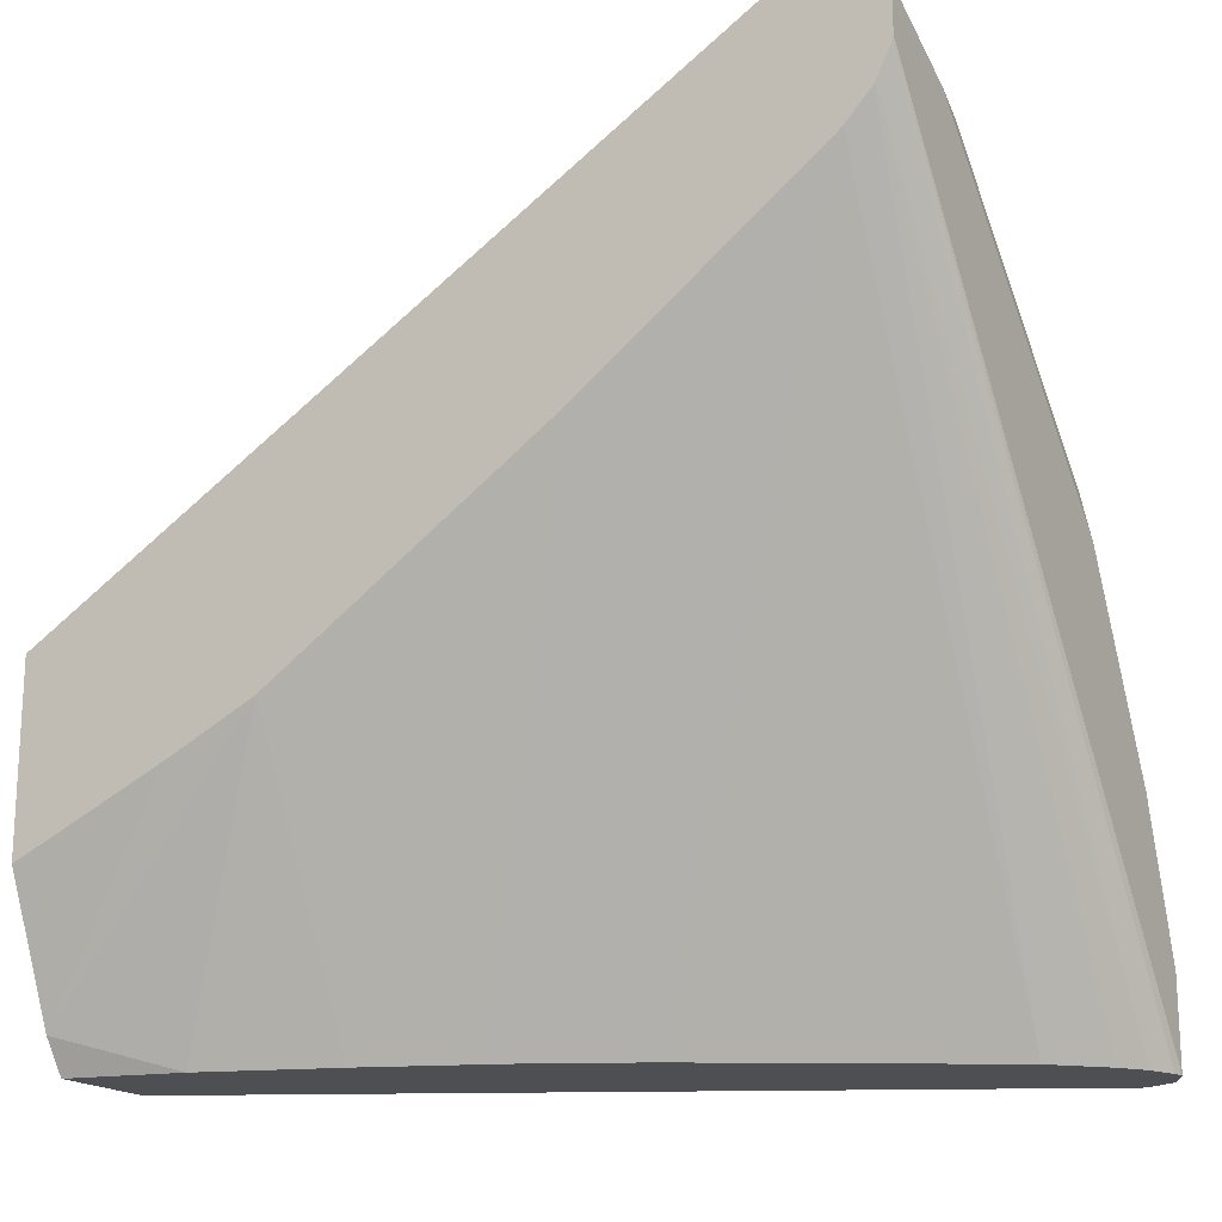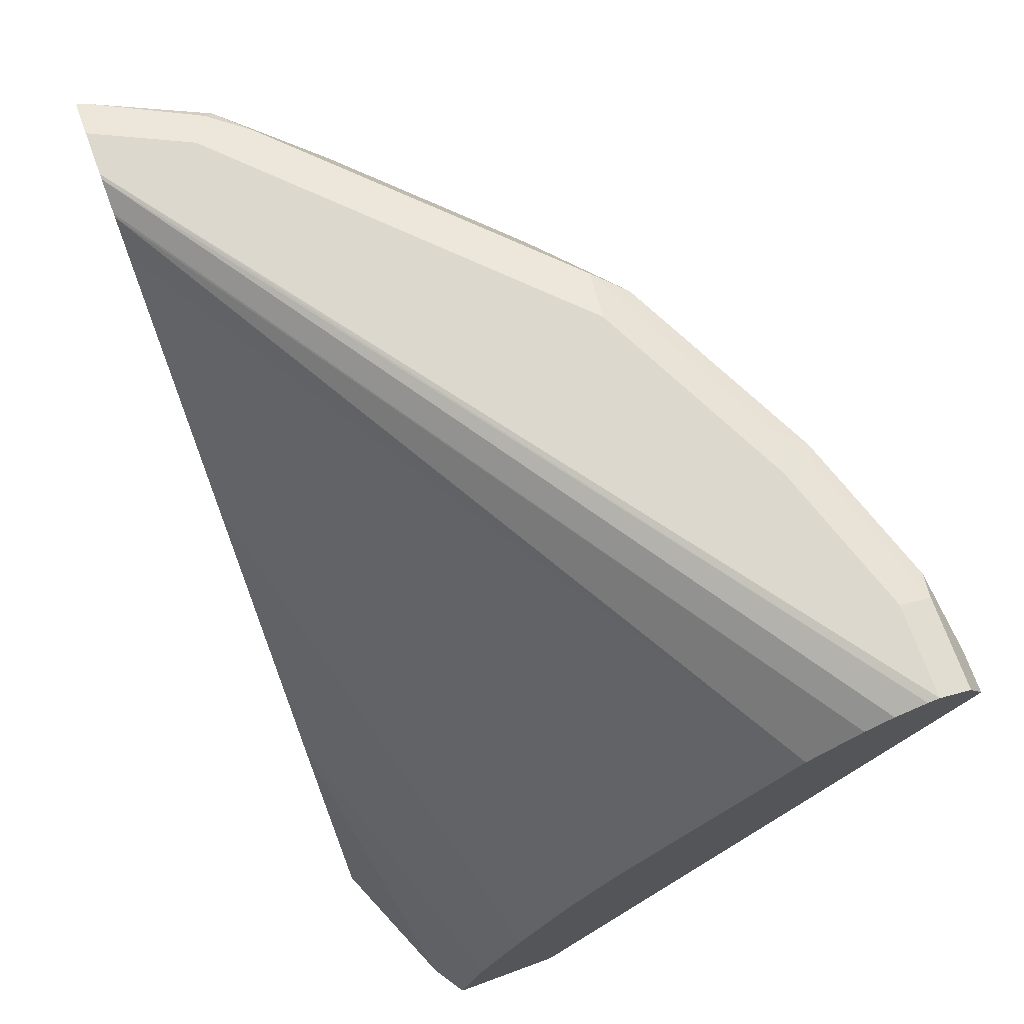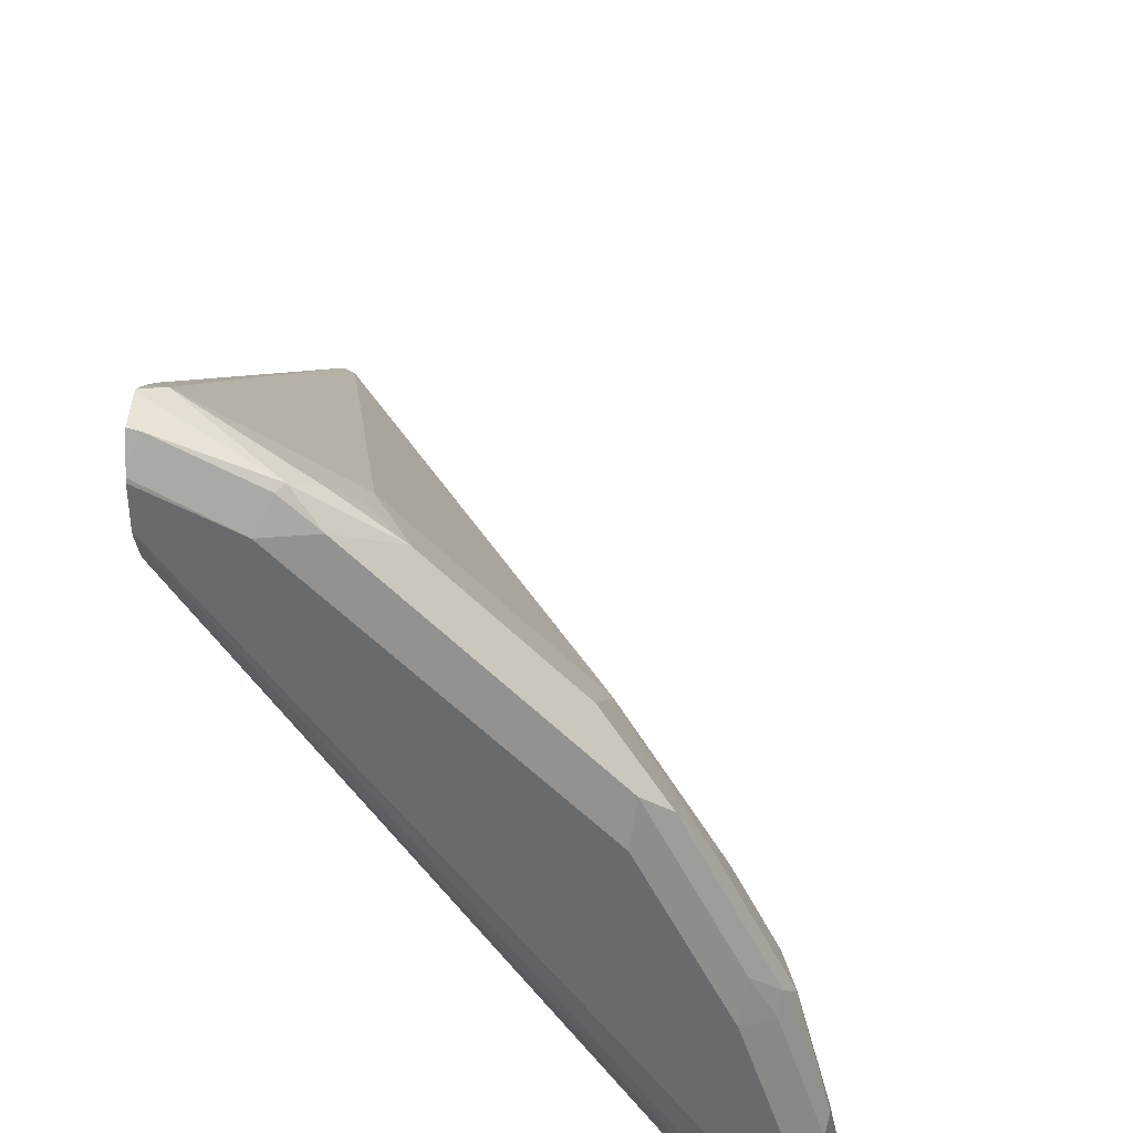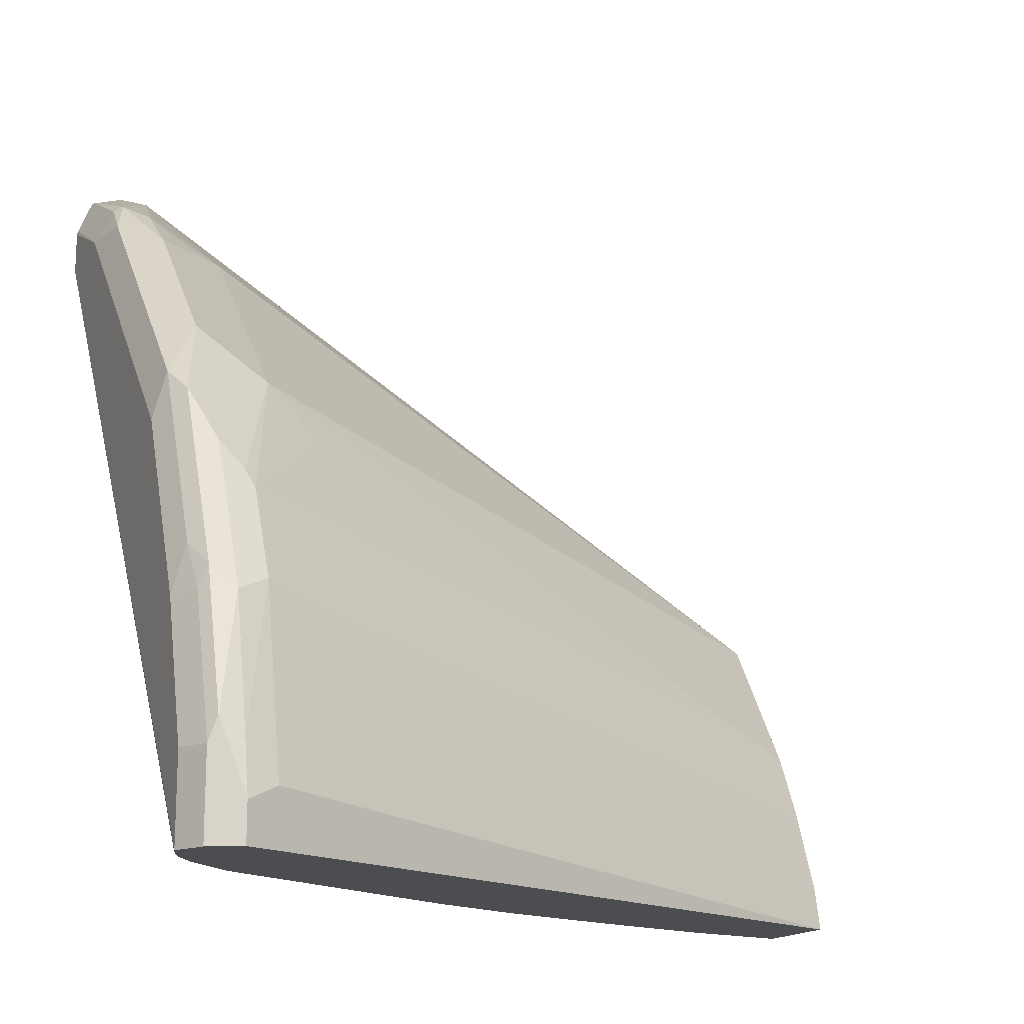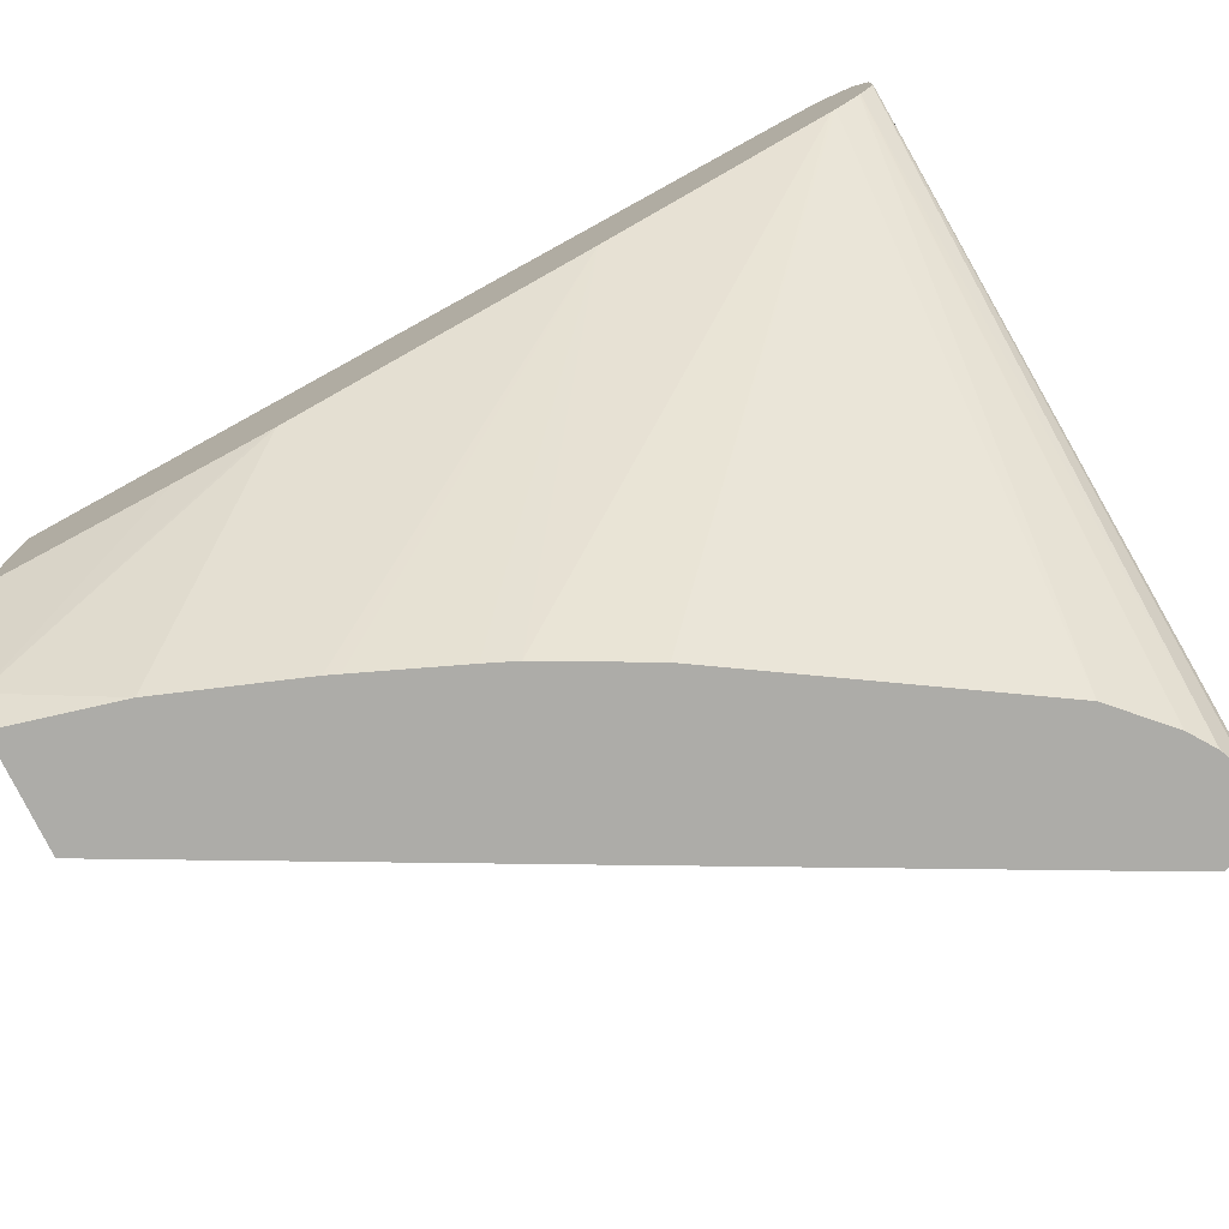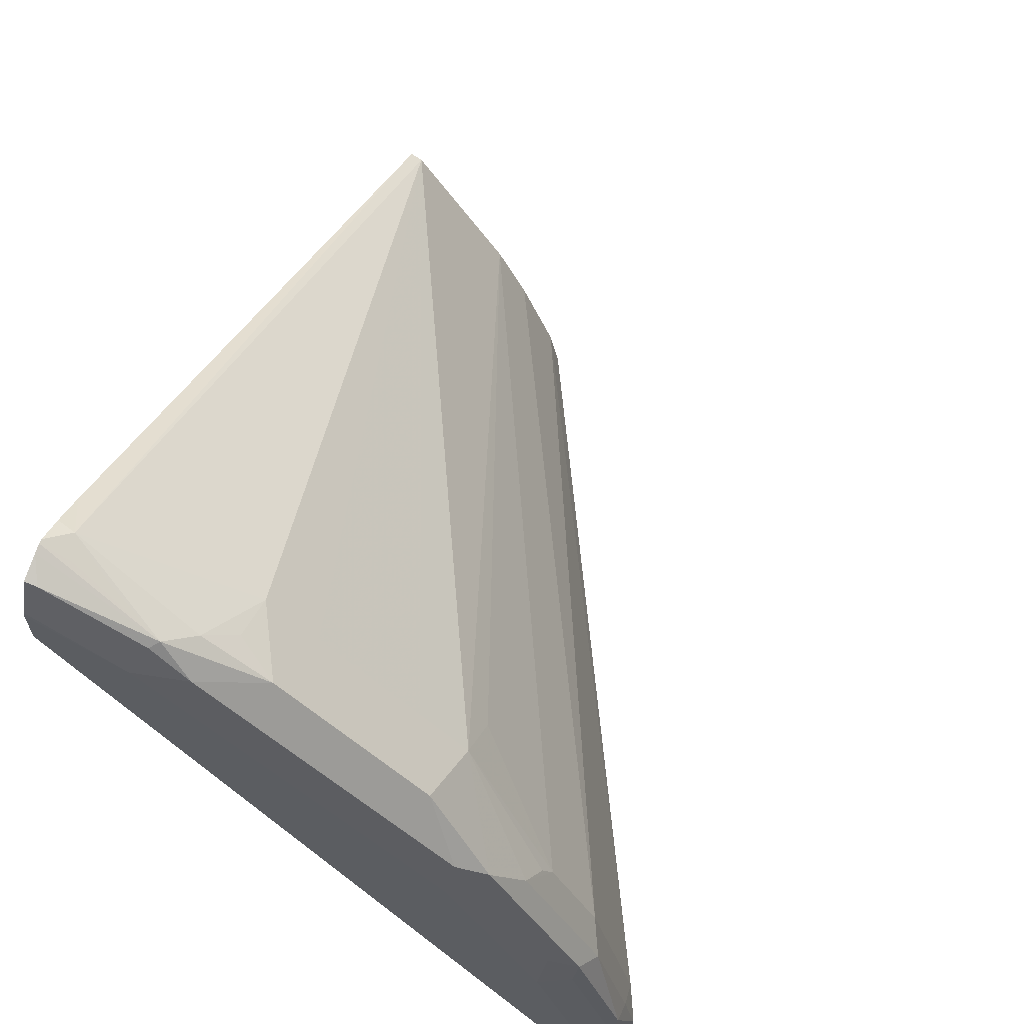
<metadata>
{"format":"obj","ext":"obj","renderer":"f3d","projection":"perspective","resolution":1024,"background":"white","views":[{"elev":-18.2,"azim":119.7,"up":"+Z"},{"elev":72.2,"azim":159.9,"up":"+Y"},{"elev":36.3,"azim":-173.9,"up":"+Z"},{"elev":-15.9,"azim":-112.9,"up":"+Z"},{"elev":-76.7,"azim":116.0,"up":"+Z"},{"elev":63.7,"azim":-158.3,"up":"+Z"}]}
</metadata>
<code>
v -0.1685 0.8342 0.2031
v -0.1685 0.8375 0.2022
v -0.2132 0.8435 0.1807
v -0.1792 0.8342 0.1977
v -0.1685 0.8325 0.2031
v -0.1685 0.8468 0.199
v -0.173 0.8465 0.1977
v -0.2472 0.8342 0.1545
v -0.2225 0.8342 0.1738
v -0.1761 0.8249 0.1993
v -0.1916 0.8342 0.1916
v -0.2101 0.8465 0.1792
v -0.2248 0.8481 0.1668
v -0.1685 0.8224 0.198
v -0.1685 0.8511 0.1887
v -0.2039 0.8527 0.1668
v -0.2842 0.8342 0.1174
v -0.2503 0.8064 0.1344
v -0.2317 0.8064 0.1529
v -0.2317 0.8249 0.1622
v -0.2619 0.8481 0.1298
v -0.1685 0.81 0.191
v -0.173 0.5378 0.02474
v -0.1685 0.5378 0.027
v -0.1685 0.8524 0.1854
v -0.1685 0.8527 0.1837
v -0.241 0.8527 0.1298
v -0.3028 0.8342 0.09884
v -0.2873 0.8064 0.09732
v -0.3175 0.8481 0.07413
v -0.3151 0.8527 0.0556
v -0.2102 0.5378 -0.03091
v -0.3059 0.8064 0.07876
v -0.1685 0.5378 -0.0432
v -0.1685 0.8527 0.1668
v -0.329 0.8435 0.06488
v -0.336 0.8481 0.0371
v -0.3337 0.8527 0.01857
v -0.2163 0.5378 -0.04317
v -0.3059 0.7878 0.06022
v -0.346 0.8218 0.02474
v -0.3398 0.8342 0.04328
v -0.3429 0.8249 0.03244
v -0.1901 0.5378 -0.09502
v -0.1685 0.5562 -0.03535
v -0.1685 0.8523 0.165
v -0.3668 0.8517 -0.1078
v -0.3707 0.8527 -0.1078
v -0.3476 0.8435 0.02782
v -0.3522 0.8527 -0.01852
v -0.3545 0.8481 6.54e-06
v -0.3661 0.8435 -0.009244
v -0.2224 0.5378 -0.0554
v -0.3522 0.8342 0.01857
v -0.3646 0.8218 -0.01235
v -0.1986 0.5378 -0.1078
v -0.2086 0.5804 -0.1078
v -0.1685 0.632 -0.000815
v -0.1685 0.6286 -0.002458
v -0.1685 0.5983 -0.01679
v -0.1685 0.8467 0.1537
v -0.3557 0.8472 -0.1078
v -0.3707 0.8527 -0.07415
v -0.3831 0.8465 -0.1078
v -0.3707 0.8342 -0.01852
v -0.3646 0.8465 -0.01852
v -0.3846 0.8435 -0.06487
v -0.2225 0.5378 -0.05562
v -0.3846 0.8342 -0.0718
v -0.3831 0.8218 -0.0865
v -0.2364 0.5378 -0.09018
v -0.2403 0.5378 -0.1078
v -0.2258 0.6303 -0.1078
v -0.1685 0.7432 0.07331
v -0.1685 0.846 0.1525
v -0.346 0.8404 -0.1078
v -0.3831 0.8465 -0.07415
v -0.3893 0.8342 -0.1078
v -0.3893 0.8342 -0.09268
v -0.3831 0.8218 -0.1078
v -0.3769 0.8095 -0.09886
v -0.2364 0.5378 -0.09037
v -0.3769 0.8095 -0.1078
v -0.2277 0.6352 -0.1078
v -0.1685 0.8342 0.1403
v -0.242 0.6713 -0.1078
v -0.2465 0.6824 -0.1078
v -0.1685 0.8358 0.1417
v -0.3275 0.8218 -0.1078
v -0.2651 0.7194 -0.1078
f 47 76 89
f 44 59 60
f 44 58 59
f 44 60 45
f 46 61 62
f 46 62 47
f 47 62 76
f 47 89 90
f 47 57 56
f 47 87 86
f 47 86 84
f 47 84 73
f 47 73 57
f 47 56 72
f 47 72 83
f 44 57 58
f 47 80 78
f 47 83 80
f 47 90 87
f 44 56 57
f 35 46 47
f 41 65 55
f 32 41 39
f 47 78 64
f 33 36 42
f 33 42 43
f 33 43 41
f 33 41 40
f 34 44 45
f 35 47 48
f 41 55 53
f 36 49 54
f 36 37 49
f 37 38 50
f 37 50 51
f 37 51 52
f 37 52 49
f 39 41 53
f 41 42 54
f 41 54 65
f 36 54 42
f 47 64 48
f 70 83 81
f 48 77 63
f 69 79 70
f 70 79 78
f 70 78 80
f 70 80 83
f 32 40 41
f 70 81 72
f 70 72 82
f 70 82 71
f 67 79 69
f 72 81 83
f 74 84 86
f 74 86 87
f 74 87 85
f 75 88 89
f 75 89 76
f 85 87 90
f 85 90 88
f 88 90 89
f 73 84 74
f 67 77 79
f 65 67 69
f 64 79 77
f 49 52 65
f 49 65 54
f 50 63 77
f 50 77 66
f 50 66 51
f 51 66 52
f 52 66 77
f 52 77 67
f 52 67 65
f 53 55 68
f 55 65 69
f 55 69 70
f 55 70 71
f 55 71 68
f 57 73 58
f 58 73 74
f 61 75 76
f 61 76 62
f 64 78 79
f 48 64 77
f 32 33 40
f 41 43 42
f 30 37 36
f 2 6 7
f 2 7 3
f 3 8 9
f 3 9 10
f 3 10 11
f 3 11 4
f 3 7 12
f 3 12 13
f 1 6 2
f 3 13 8
f 4 10 5
f 5 10 14
f 6 15 7
f 7 15 16
f 7 16 12
f 8 17 29
f 8 29 18
f 8 18 19
f 4 11 10
f 1 15 6
f 1 25 15
f 1 35 26
f 31 38 37
f 1 2 3
f 1 3 4
f 1 4 5
f 1 5 14
f 1 14 22
f 1 22 24
f 1 24 34
f 1 34 45
f 1 45 60
f 1 60 59
f 1 59 58
f 1 58 74
f 1 74 85
f 1 85 88
f 1 88 75
f 1 75 61
f 1 61 46
f 1 46 35
f 8 19 20
f 8 20 9
f 1 26 25
f 8 21 17
f 18 23 19
f 21 27 31
f 21 31 30
f 23 32 39
f 23 39 53
f 23 53 68
f 23 68 71
f 23 82 72
f 18 29 23
f 23 72 56
f 23 44 34
f 23 34 24
f 23 29 33
f 23 33 32
f 28 30 36
f 28 36 33
f 8 13 21
f 30 31 37
f 23 56 44
f 17 30 28
f 23 71 82
f 12 16 13
f 9 20 19
f 17 21 30
f 10 22 14
f 10 19 23
f 10 23 24
f 10 24 22
f 13 16 27
f 13 27 21
f 9 19 10
f 16 26 35
f 15 25 16
f 16 35 48
f 16 48 63
f 16 63 50
f 16 50 38
f 16 38 31
f 16 31 27
f 16 25 26
f 17 28 33
f 17 33 29

</code>
